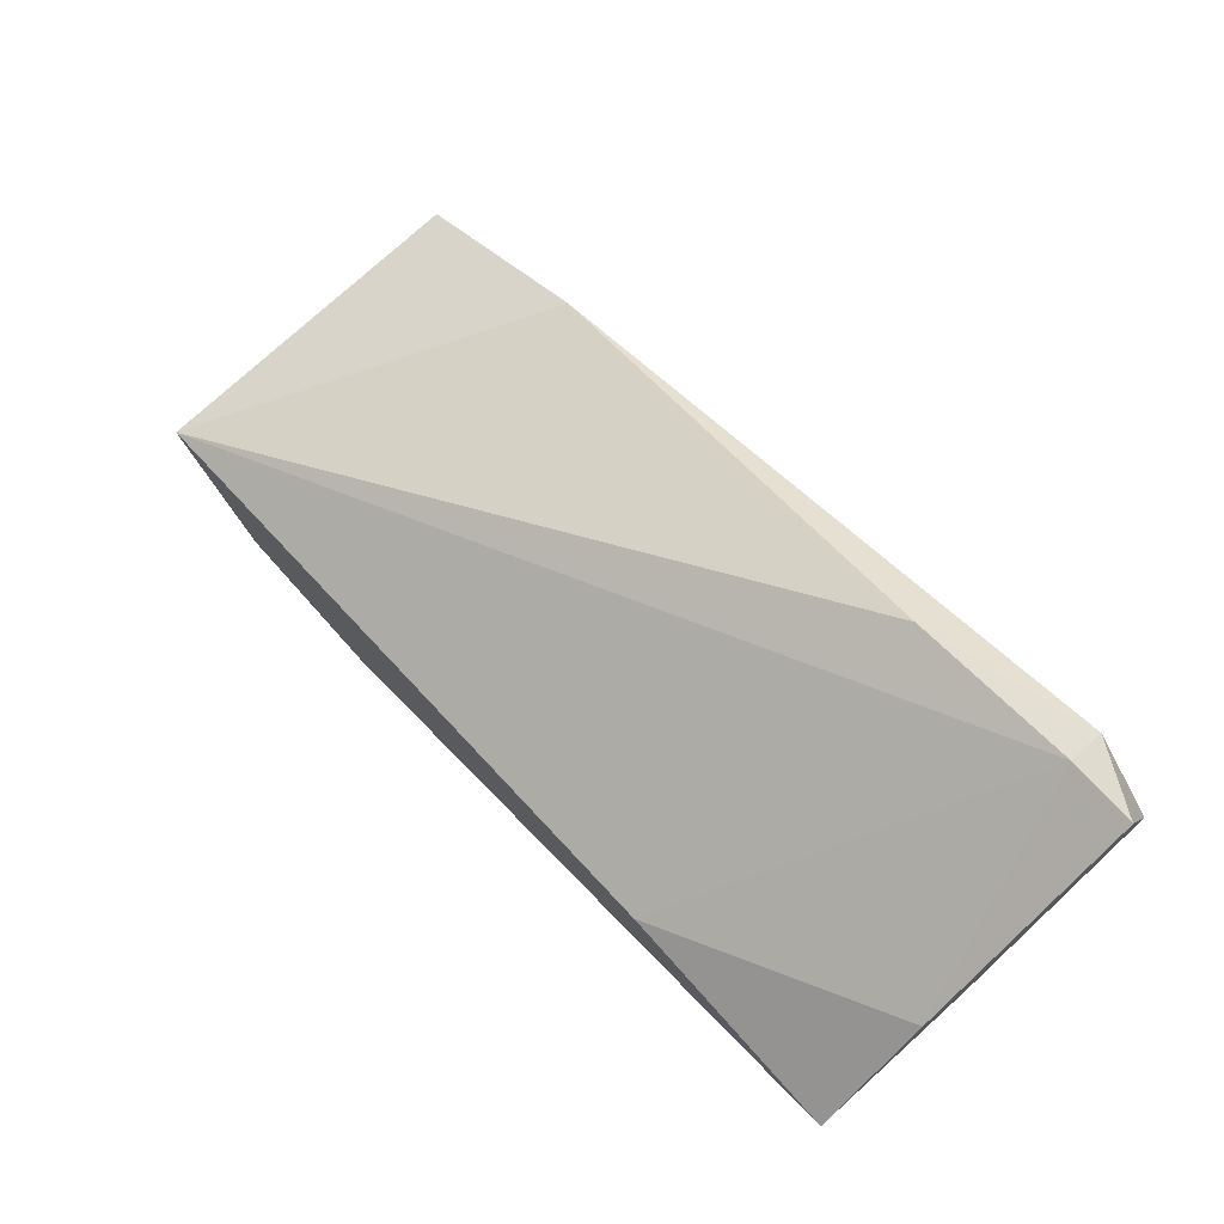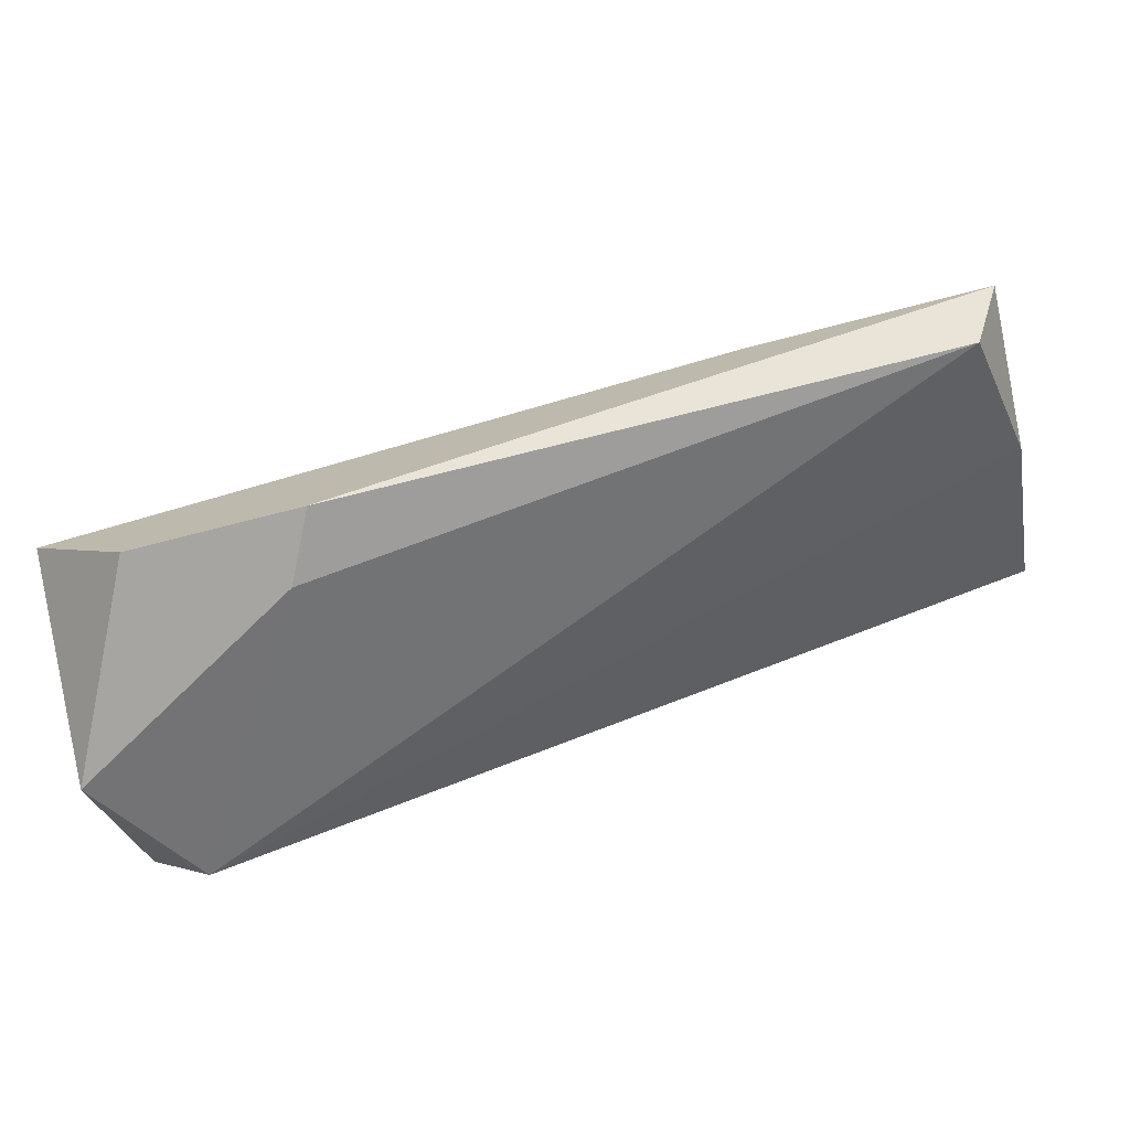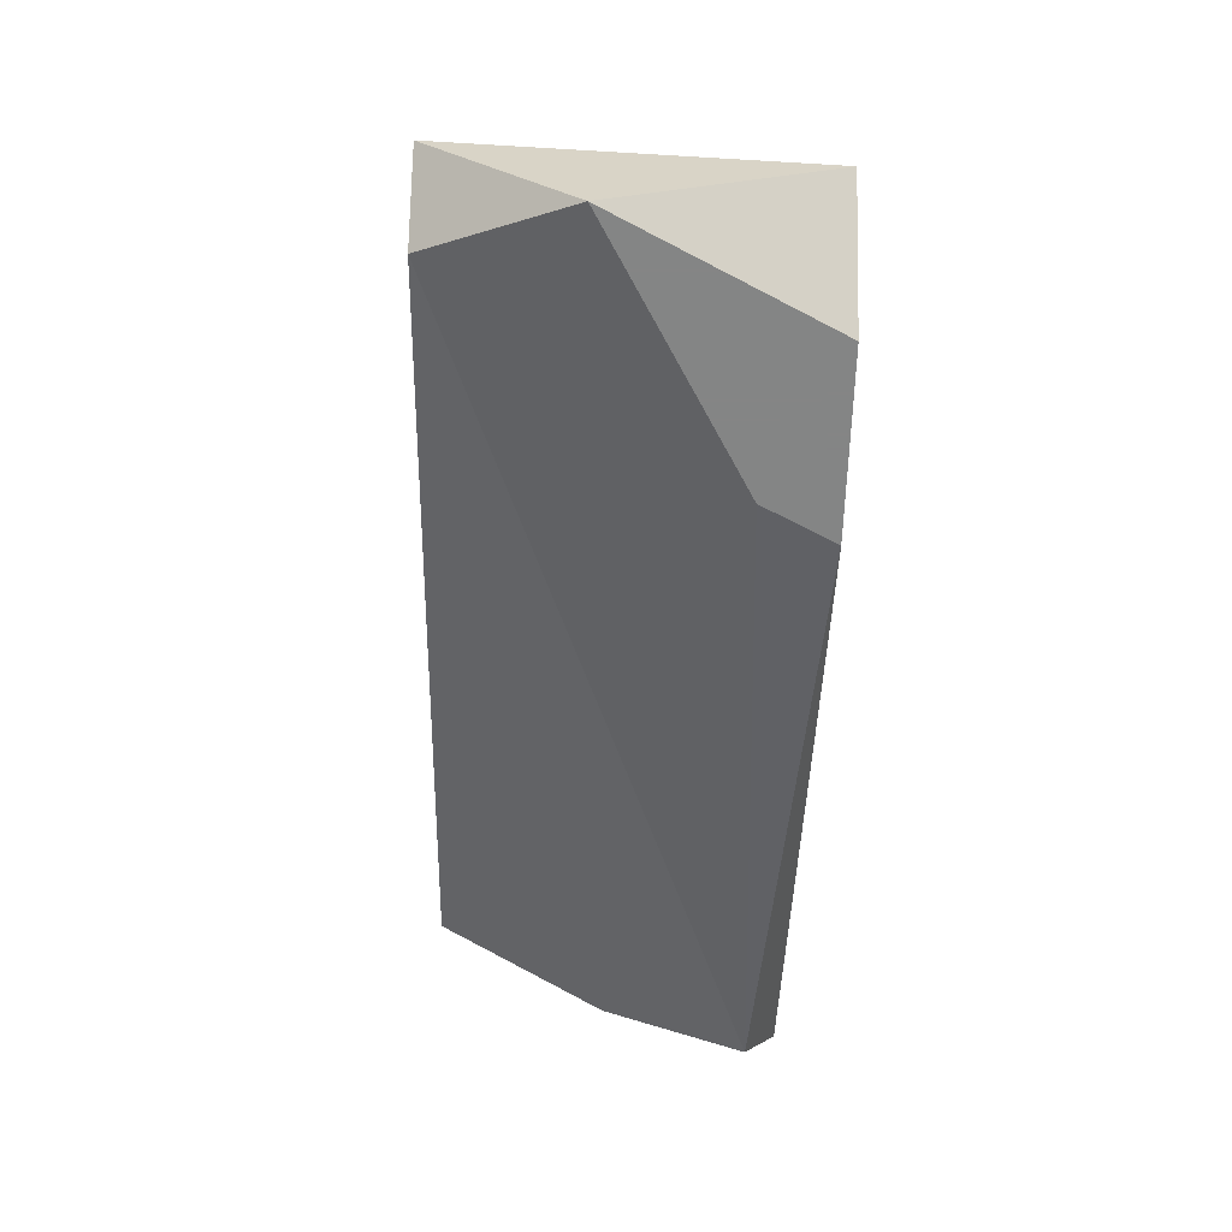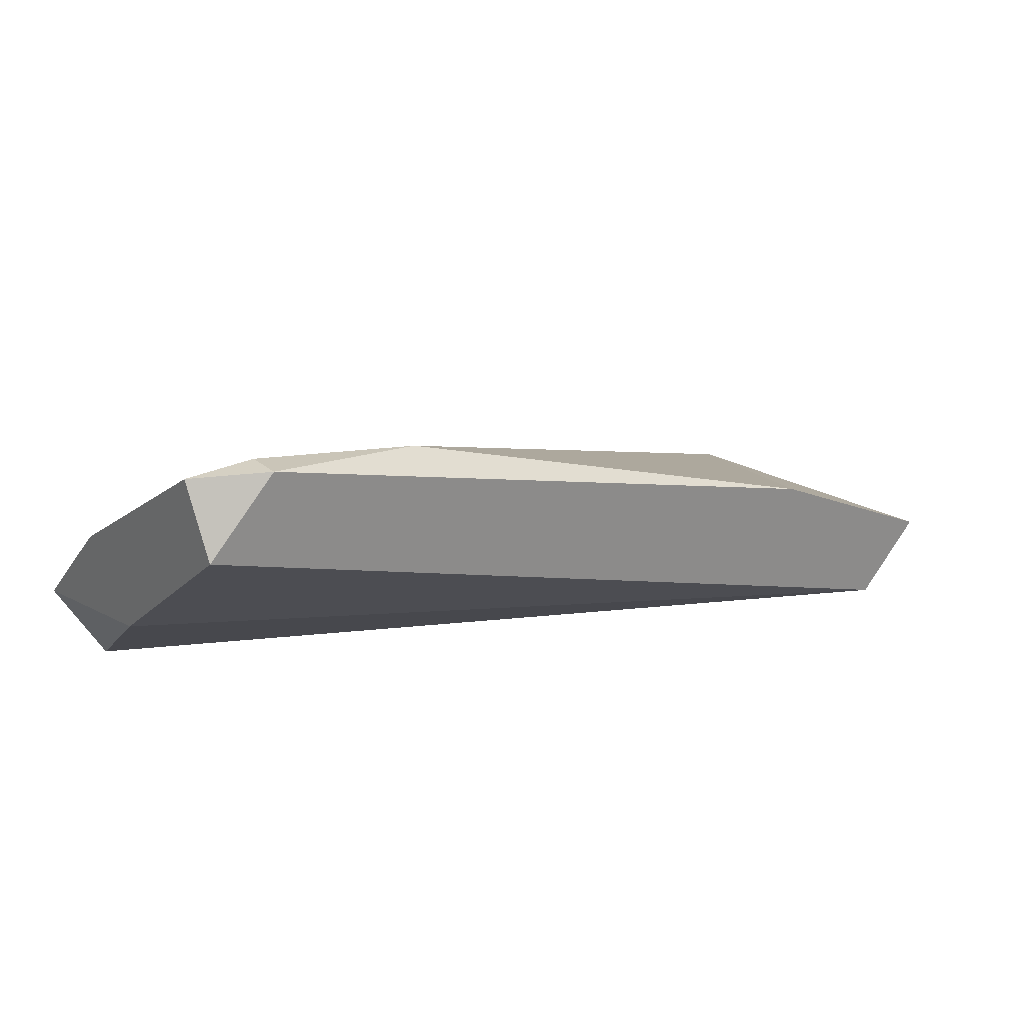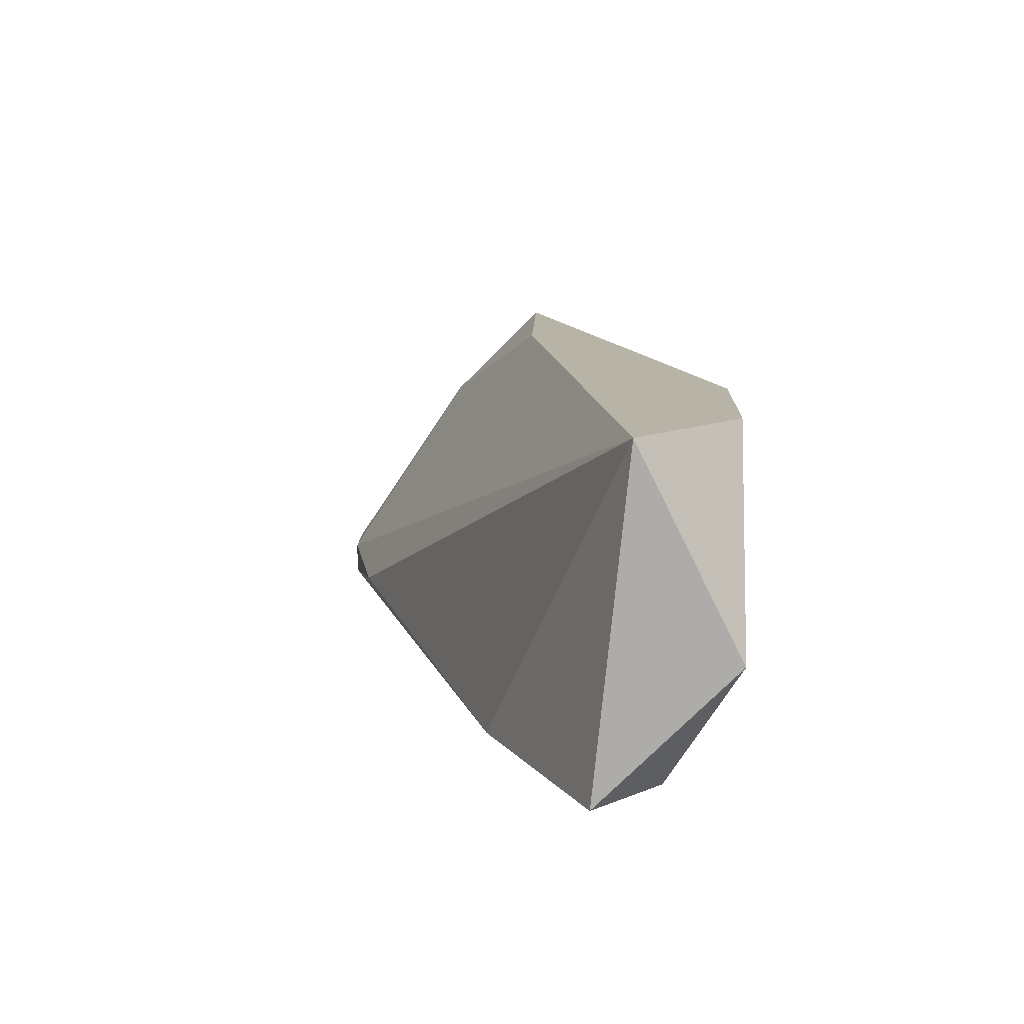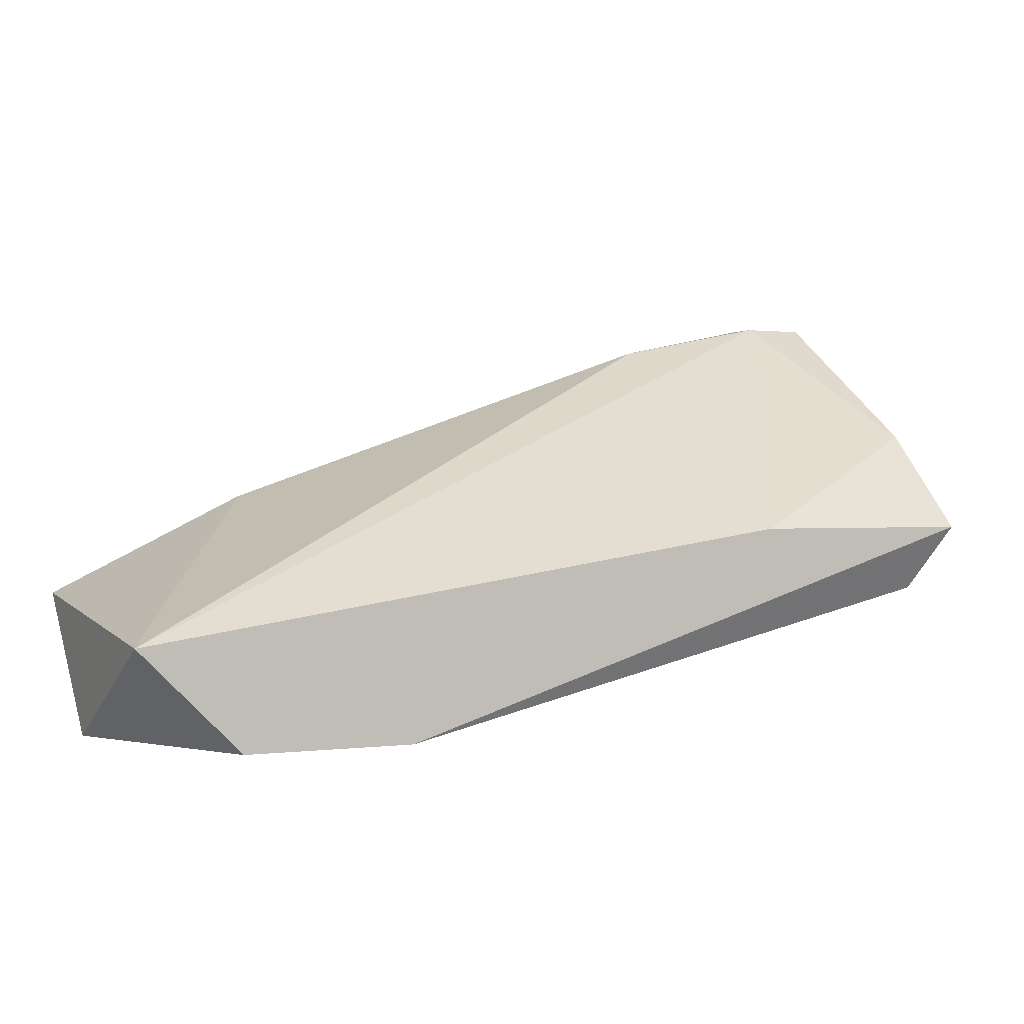
<metadata>
{"format":"obj","ext":"obj","renderer":"f3d","projection":"perspective","resolution":1024,"background":"white","views":[{"elev":70.4,"azim":48.5,"up":"+Y"},{"elev":-73.6,"azim":14.3,"up":"+Y"},{"elev":-61.6,"azim":-91.7,"up":"+Y"},{"elev":26.0,"azim":142.1,"up":"+Y"},{"elev":12.8,"azim":-88.1,"up":"+Z"},{"elev":0.7,"azim":-25.7,"up":"+Y"}]}
</metadata>
<code>
v -0.8916 0.06466 0.154
v -0.8315 0.1037 0.133
v -0.8315 0.0917 0.151
v -0.9126 0.07368 0.16
v -0.9066 0.07067 0.13
v -0.8345 0.07668 0.157
v -0.8946 0.08568 0.13
v -0.8315 0.09771 0.13
v -0.9036 0.06466 0.16
v -0.8315 0.08269 0.16
v -0.8525 0.1007 0.133
v -0.9126 0.07668 0.13
v -0.9126 0.06466 0.142
v -0.8315 0.08568 0.145
v -0.8525 0.08269 0.16
v -0.8375 0.1037 0.133
v -0.8886 0.06466 0.16
v -0.8375 0.1037 0.13
f 11 16 18
f 1 5 6
f 5 7 8
f 2 3 8
f 8 3 10
f 4 9 10
f 7 4 11
f 4 7 12
f 7 5 12
f 5 1 13
f 1 9 13
f 9 4 13
f 4 12 13
f 12 5 13
f 6 5 14
f 5 8 14
f 10 6 14
f 8 10 14
f 10 3 15
f 4 10 15
f 3 2 16
f 11 4 16
f 15 3 16
f 4 15 16
f 1 6 17
f 9 1 17
f 6 10 17
f 10 9 17
f 8 7 18
f 2 8 18
f 7 11 18
f 16 2 18

</code>
